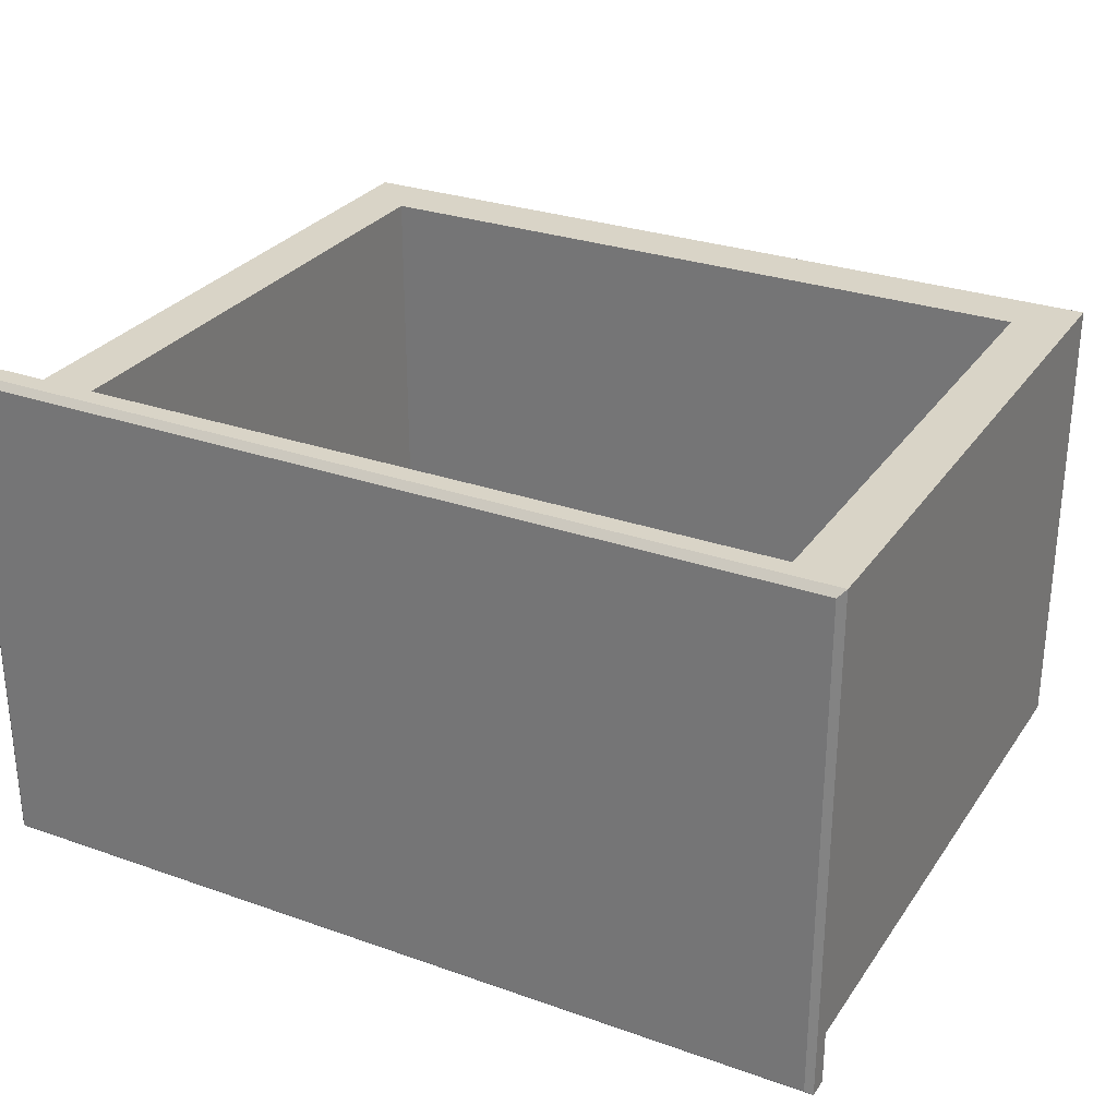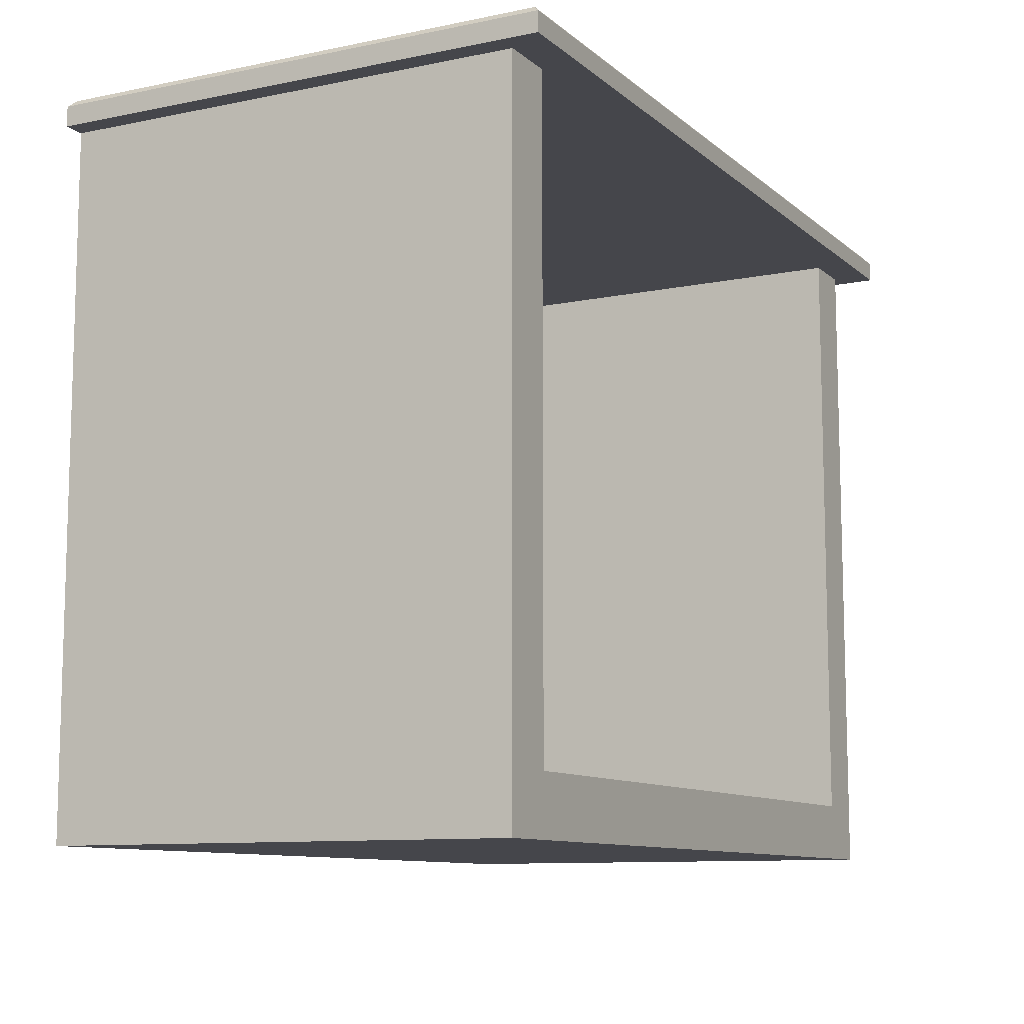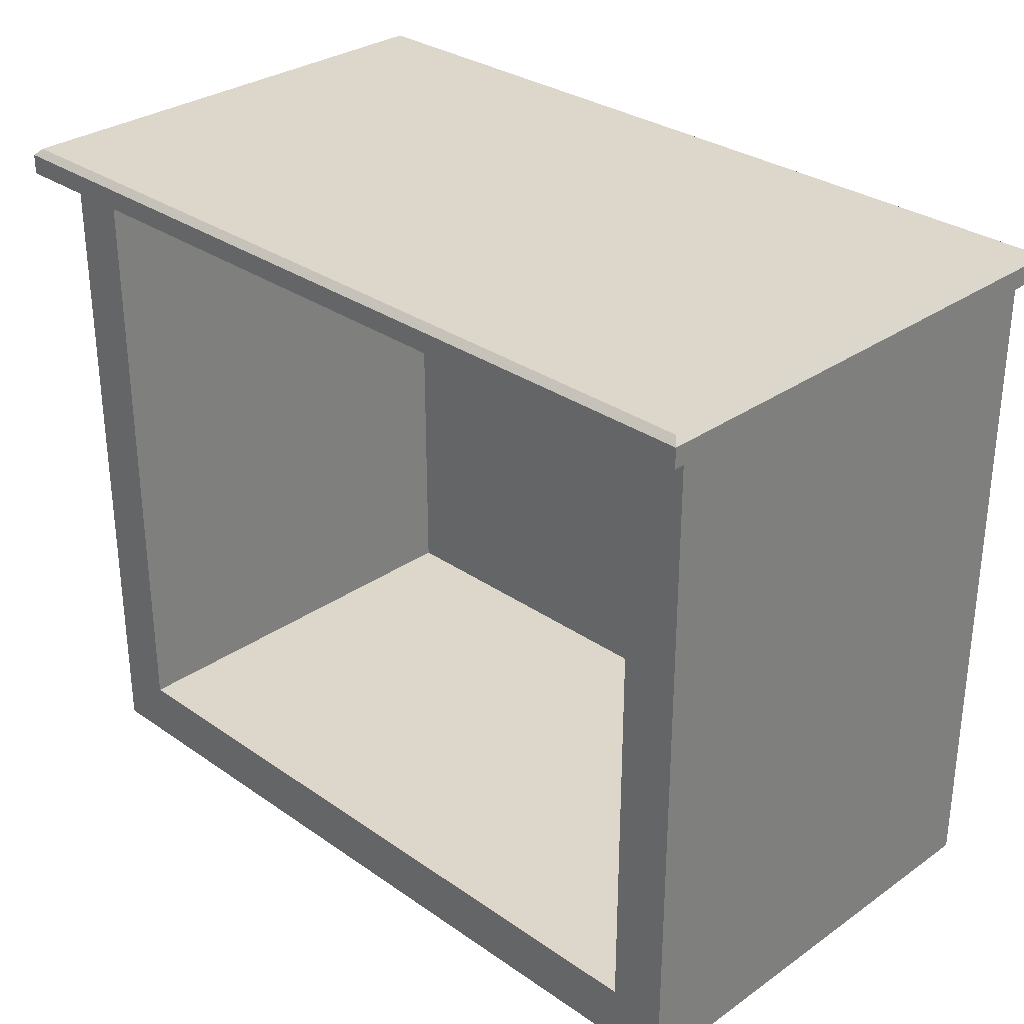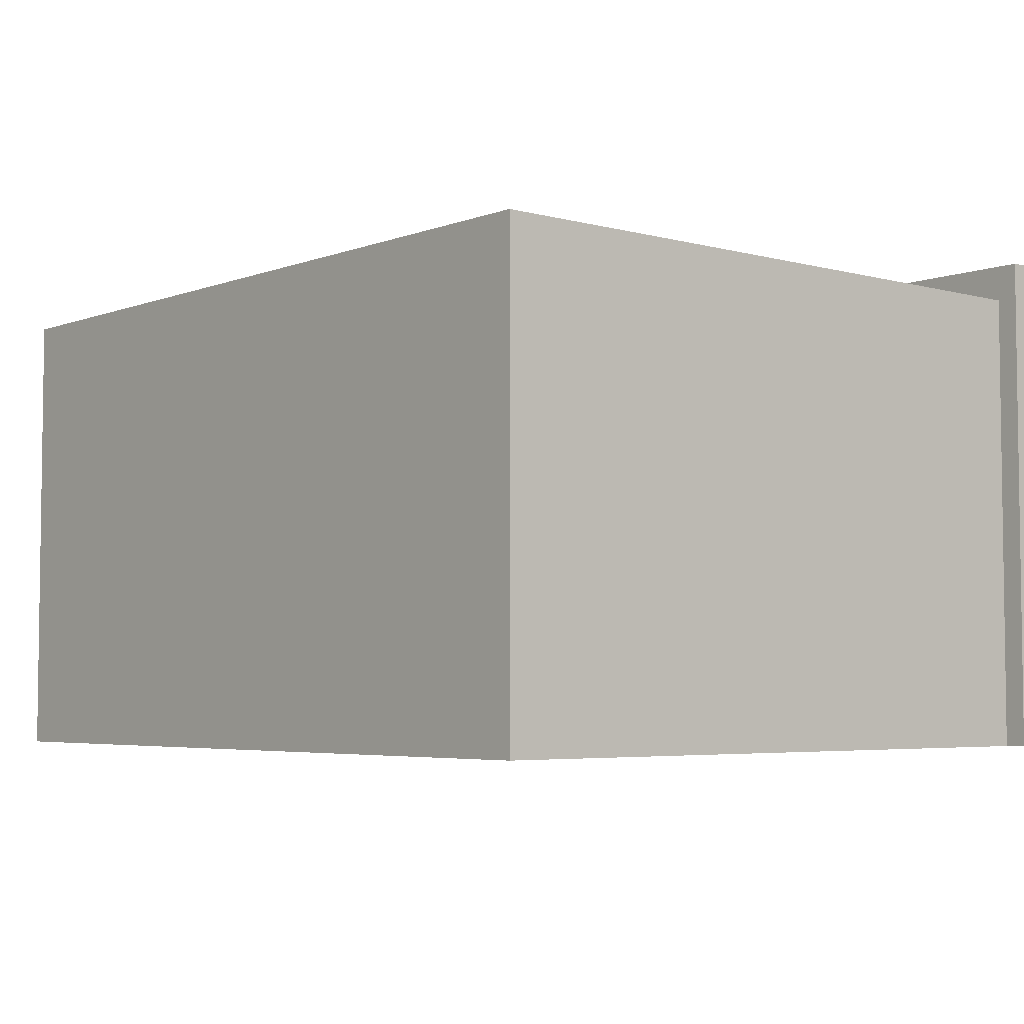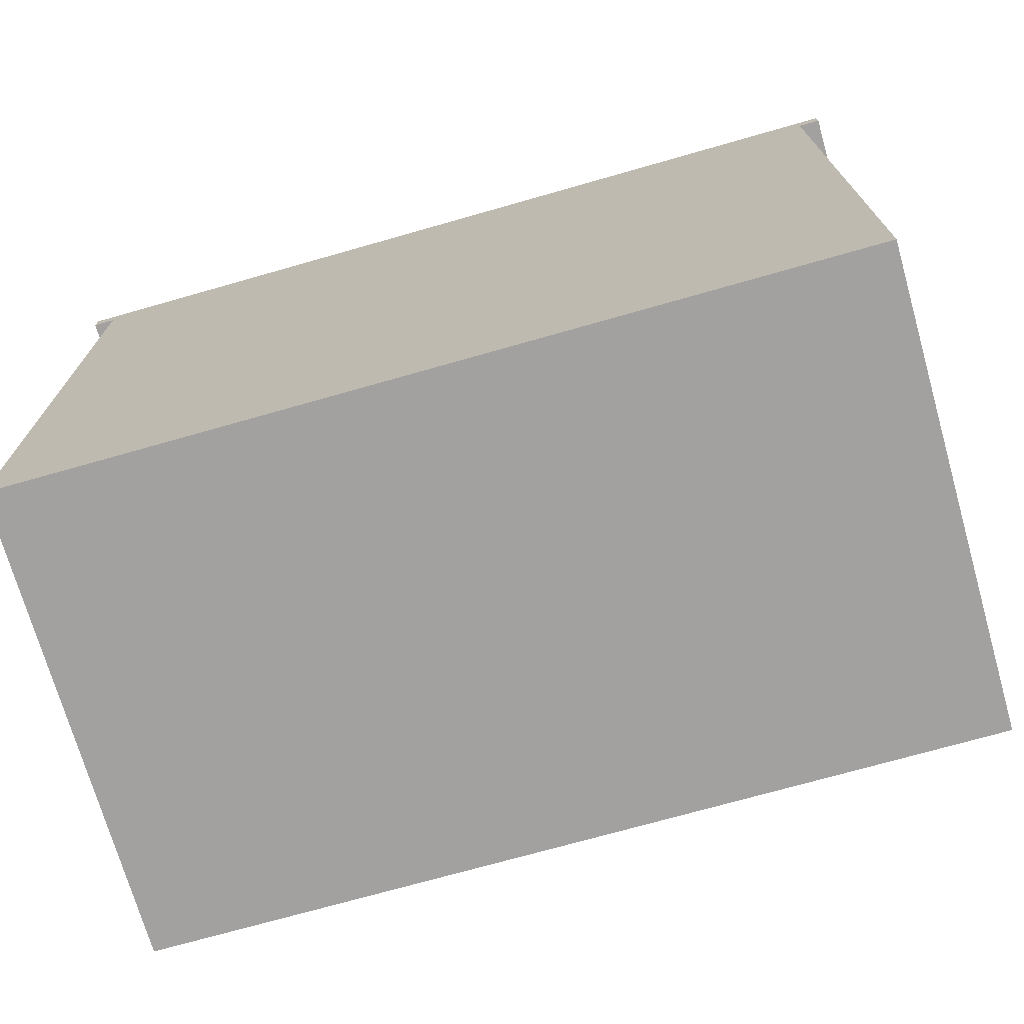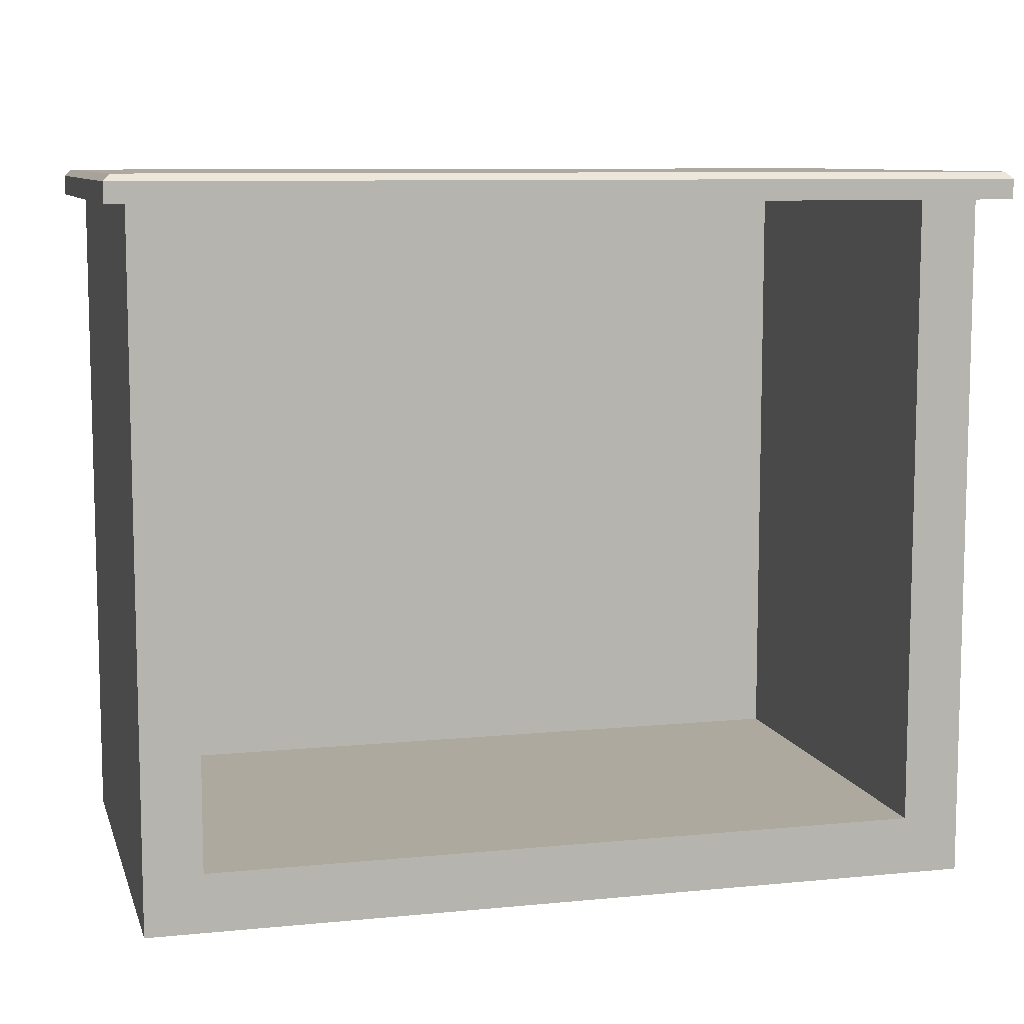
<metadata>
{"format":"obj","ext":"obj","renderer":"f3d","projection":"perspective","resolution":1024,"background":"white","views":[{"elev":28.8,"azim":27.8,"up":"+Y"},{"elev":-10.1,"azim":117.7,"up":"+Z"},{"elev":30.7,"azim":-135.1,"up":"+Z"},{"elev":-4.6,"azim":-130.4,"up":"+Y"},{"elev":-72.3,"azim":15.9,"up":"+Z"},{"elev":9.0,"azim":165.3,"up":"+Z"}]}
</metadata>
<code>
v -48.47 -28.28 36.54
v 48.47 -28.28 36.54
v -48.47 28.28 36.54
v 48.47 28.28 36.54
v -46.06 24.23 -39.5
v 46.06 24.23 -39.5
v 46.06 -28.28 -39.5
v -46.06 -28.28 -39.5
v 46.06 24.23 36.54
v 46.06 -28.28 36.54
v -46.06 -28.28 36.54
v -46.06 24.23 36.54
v -39.72 24.23 -33.05
v -39.72 24.23 36.54
v 39.72 24.23 36.54
v 39.72 24.23 -33.05
v -39.72 -23.16 -33.05
v -39.72 -23.16 36.54
v 39.72 -23.16 36.54
v 39.72 -23.16 -33.05
v -48.47 -28.28 38.76
v -47.73 -27.54 39.5
v 47.73 -27.54 39.5
v 48.47 -28.28 38.76
v -47.73 27.54 39.5
v -48.47 28.28 38.76
v 47.73 27.54 39.5
v 48.47 28.28 38.76
f 3 4 2 1
f 17 18 19 20
f 6 9 10 7
f 7 10 11 8
f 8 11 12 5
f 8 5 6 7
f 5 12 14 13
f 9 6 16 15
f 6 5 13 16
f 13 14 18 17
f 15 16 20 19
f 16 13 17 20
f 21 22 25 26
f 22 21 24 23
f 23 24 28 27
f 26 25 27 28
f 1 2 24 21
f 22 23 27 25
f 26 28 4 3
f 2 4 28 24
f 3 1 21 26

</code>
